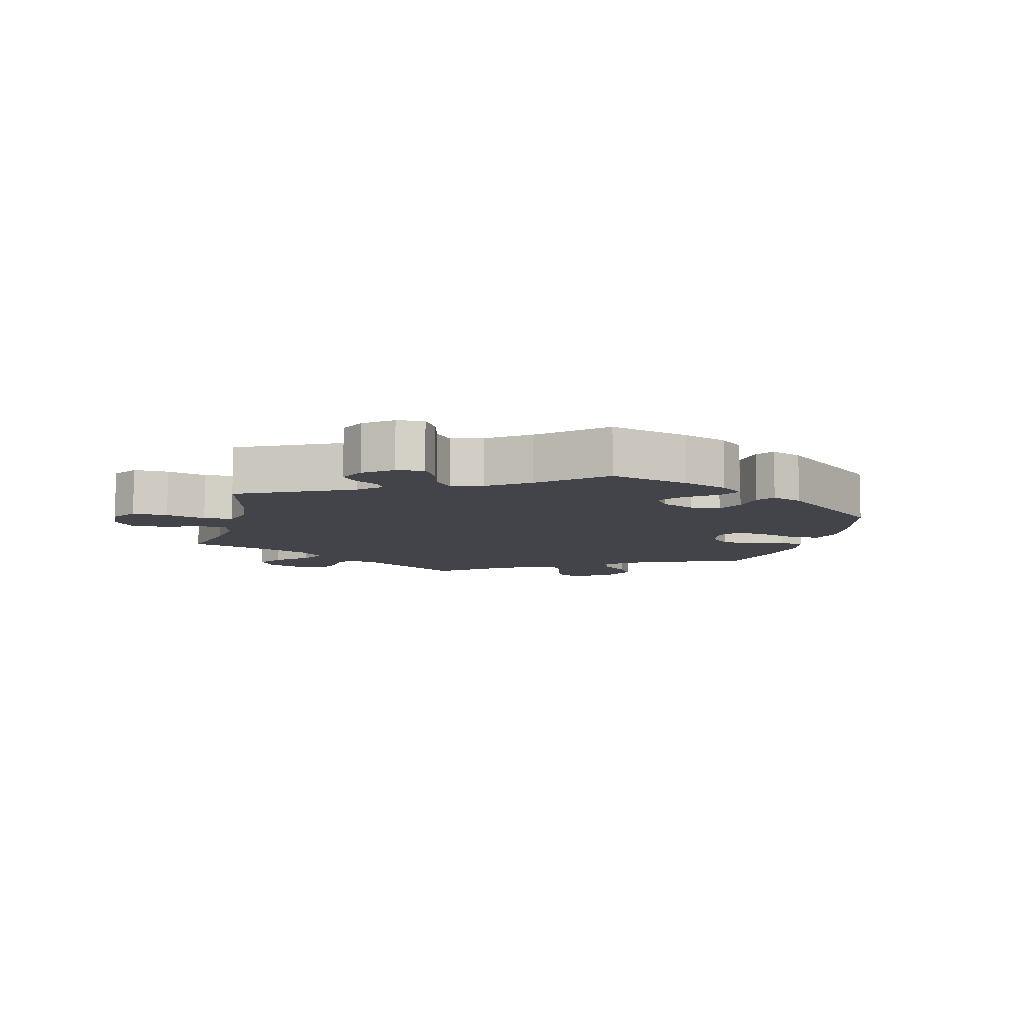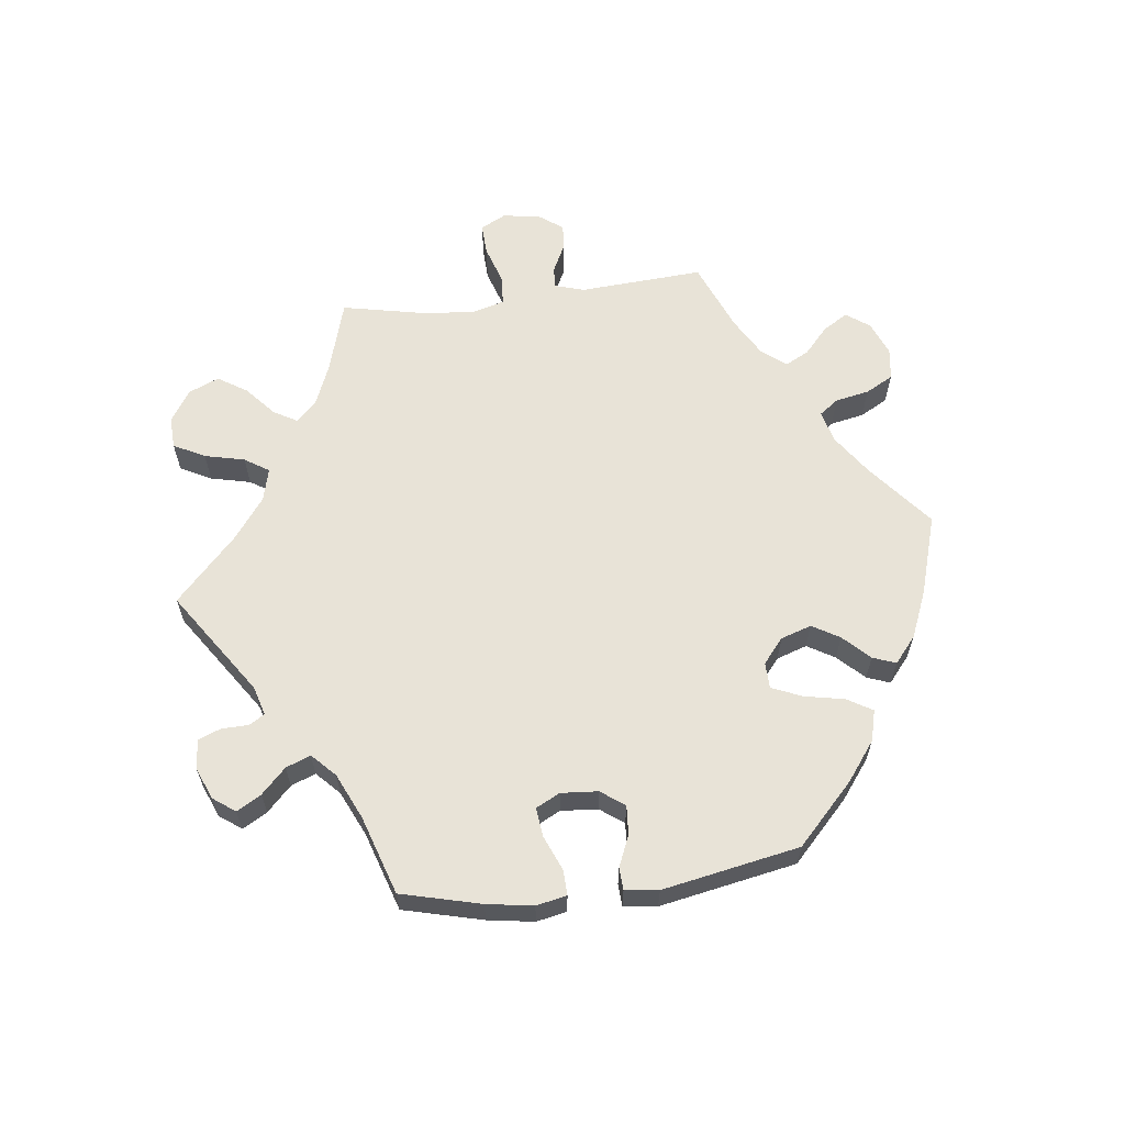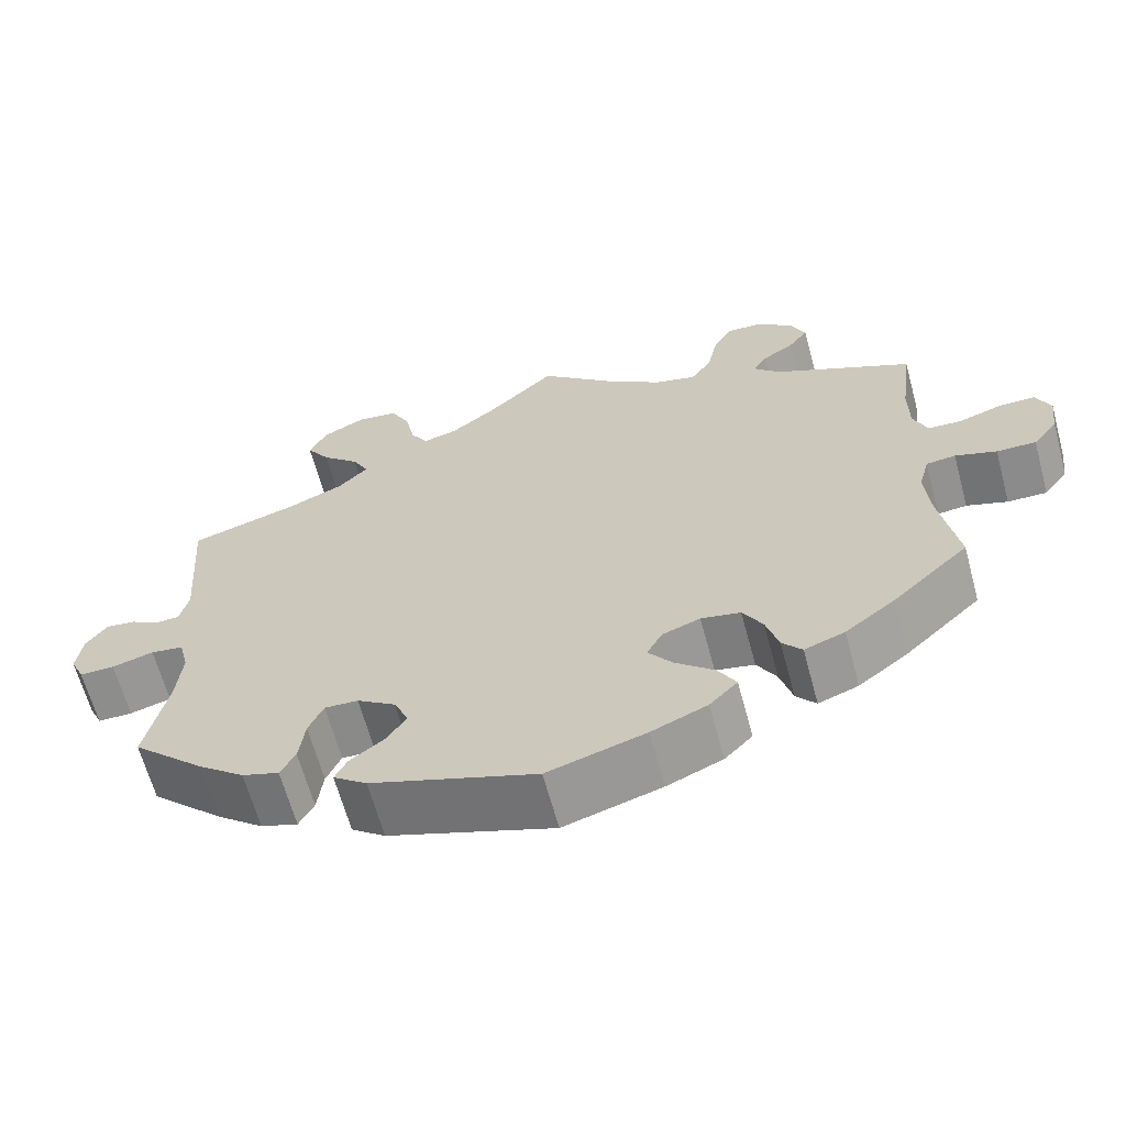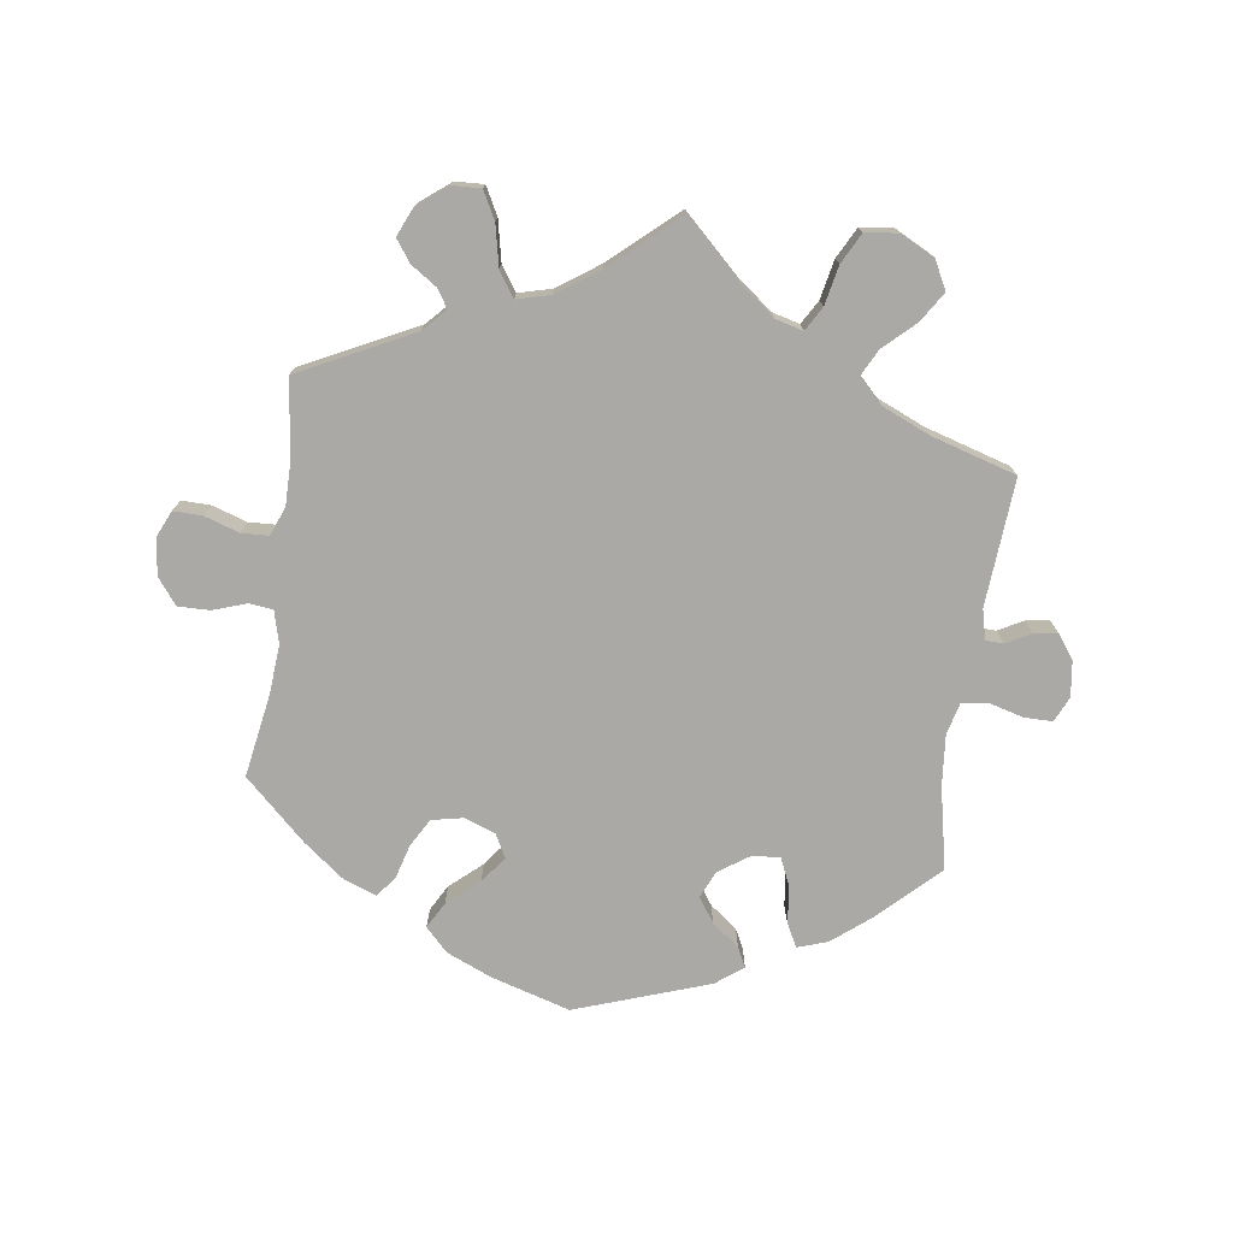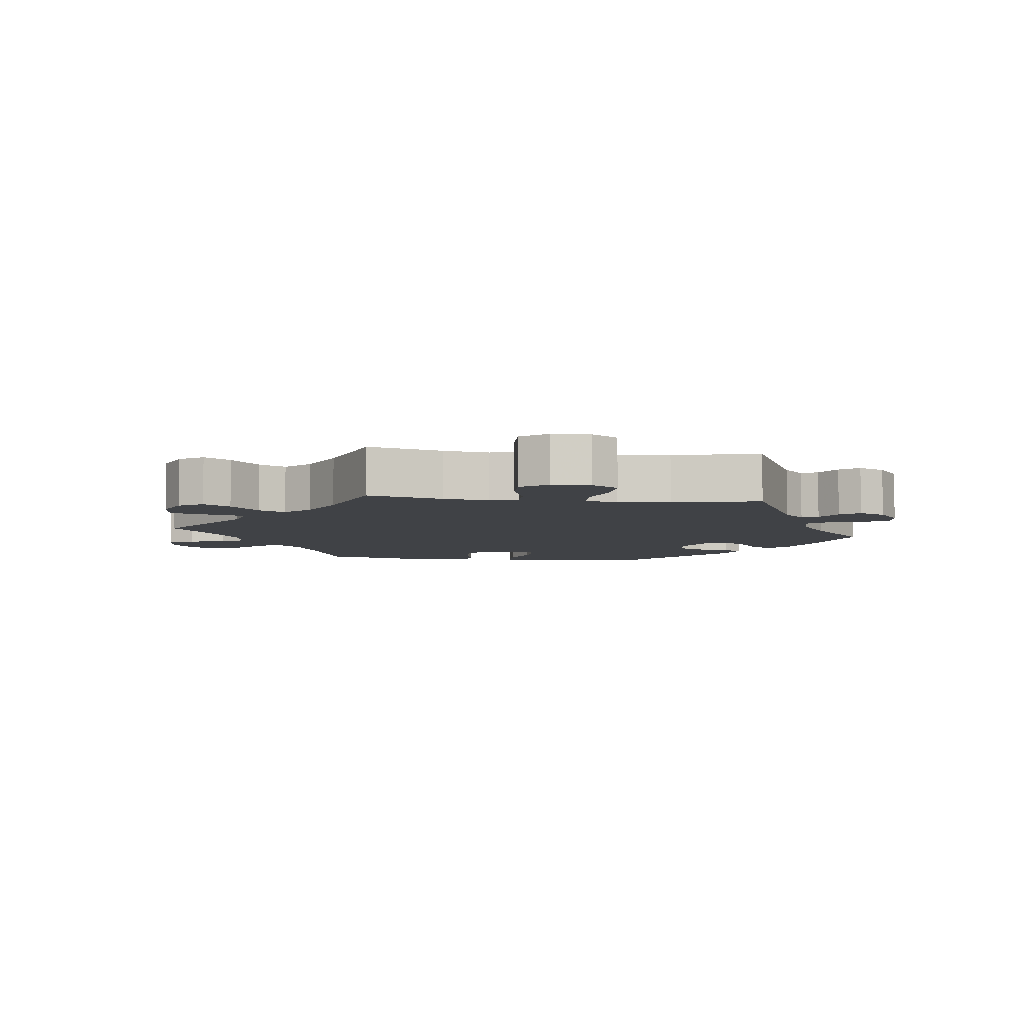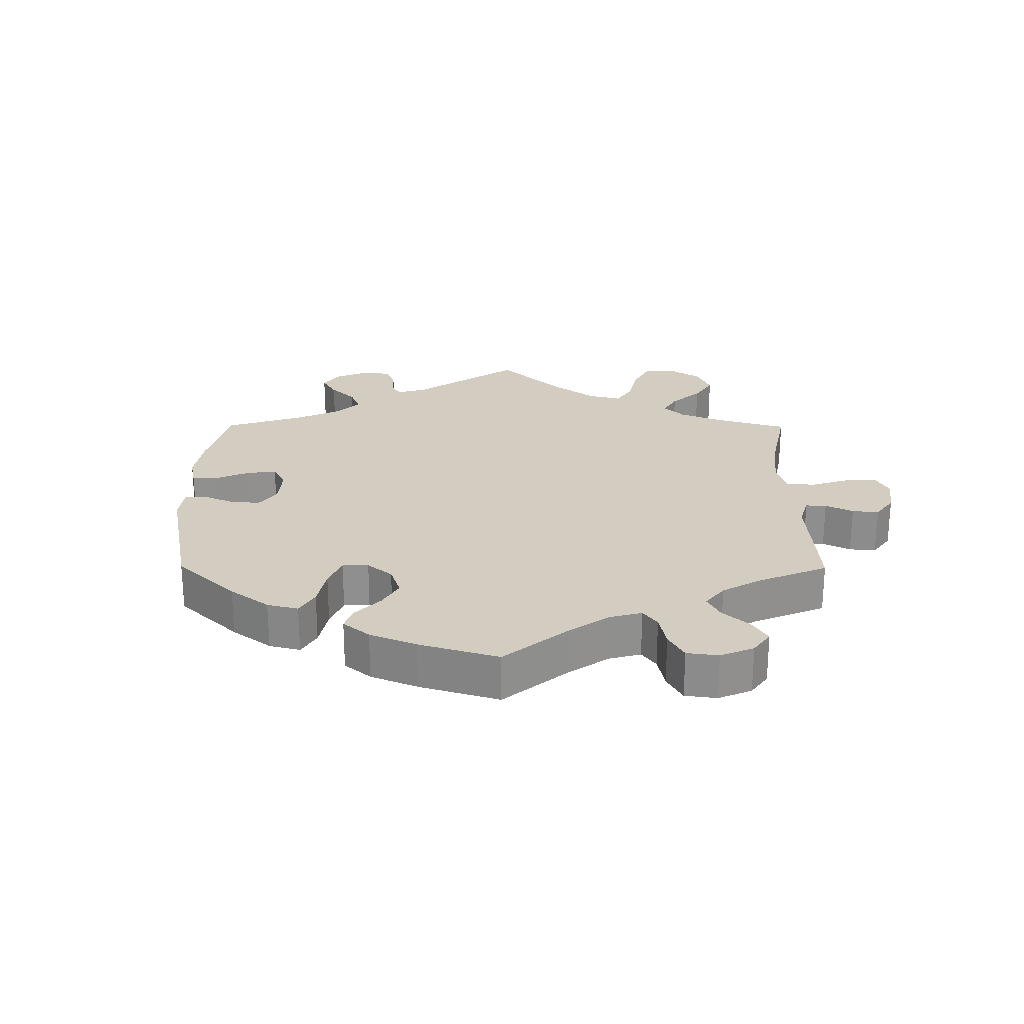
<metadata>
{"format":"obj","ext":"obj","renderer":"f3d","projection":"perspective","resolution":1024,"background":"white","views":[{"elev":-8.5,"azim":106.1,"up":"+Y"},{"elev":62.2,"azim":143.1,"up":"+Y"},{"elev":-64.4,"azim":-164.8,"up":"+Z"},{"elev":-75.4,"azim":-8.0,"up":"+Y"},{"elev":-6.3,"azim":22.7,"up":"+Y"},{"elev":24.7,"azim":-119.7,"up":"+Y"}]}
</metadata>
<code>
v -0.48 0.07 -0.164
v -0.474 0.07 -0.09
v -0.487 0.07 -0.041
v -0.523 0.07 -0.037
v -0.573 0.07 -0.054
v -0.621 0.07 -0.055
v -0.651 0.07 -0.016
v -0.658 0.07 0.039
v -0.64 0.07 0.079
v -0.596 0.07 0.078
v -0.544 0.07 0.061
v -0.503 0.07 0.063
v -0.486 0.07 0.106
v -0.486 0.07 0.174
v -0.501 0.07 0.288
v -0.331 0.07 0.372
v -0.299 0.07 0.406
v -0.316 0.07 0.433
v -0.355 0.07 0.459
v -0.379 0.07 0.492
v -0.36 0.07 0.535
v -0.315 0.07 0.57
v -0.272 0.07 0.572
v -0.25 0.07 0.53
v -0.237 0.07 0.469
v -0.212 0.07 0.432
v -0.162 0.07 0.445
v -0.099 0.07 0.489
v 0 0.07 0.577
v 0.084 0.07 0.497
v 0.138 0.07 0.455
v 0.18 0.07 0.444
v 0.201 0.07 0.48
v 0.213 0.07 0.539
v 0.237 0.07 0.585
v 0.287 0.07 0.591
v 0.338 0.07 0.565
v 0.36 0.07 0.522
v 0.331 0.07 0.477
v 0.285 0.07 0.434
v 0.265 0.07 0.395
v 0.301 0.07 0.358
v 0.373 0.07 0.327
v 0.501 0.07 0.289
v 0.487 0.07 0.098
v 0.498 0.07 0.053
v 0.525 0.07 0.052
v 0.562 0.07 0.072
v 0.598 0.07 0.077
v 0.624 0.07 0.041
v 0.631 0.07 -0.012
v 0.614 0.07 -0.05
v 0.571 0.07 -0.05
v 0.52 0.07 -0.036
v 0.48 0.07 -0.042
v 0.468 0.07 -0.09
v 0.475 0.07 -0.166
v 0.501 0.07 -0.289
v 0.411 0.07 -0.376
v 0.355 0.07 -0.421
v 0.31 0.07 -0.436
v 0.292 0.07 -0.402
v 0.285 0.07 -0.345
v 0.267 0.07 -0.304
v 0.226 0.07 -0.306
v 0.179 0.07 -0.338
v 0.161 0.07 -0.379
v 0.186 0.07 -0.416
v 0.227 0.07 -0.447
v 0.242 0.07 -0.477
v 0.201 0.07 -0.508
v 0 0.07 -0.578
v -0.119 0.07 -0.543
v -0.187 0.07 -0.514
v -0.221 0.07 -0.479
v -0.199 0.07 -0.44
v -0.152 0.07 -0.399
v -0.122 0.07 -0.359
v -0.141 0.07 -0.324
v -0.187 0.07 -0.307
v -0.235 0.07 -0.317
v -0.259 0.07 -0.359
v -0.274 0.07 -0.412
v -0.298 0.07 -0.441
v -0.347 0.07 -0.423
v -0.408 0.07 -0.376
v -0.501 0.07 -0.289
v -0.48 0 -0.164
v -0.474 0 -0.09
v -0.487 0 -0.041
v -0.523 0 -0.037
v -0.573 0 -0.054
v -0.621 0 -0.055
v -0.651 0 -0.016
v -0.658 0 0.039
v -0.64 0 0.079
v -0.596 0 0.078
v -0.544 0 0.061
v -0.503 0 0.063
v -0.486 0 0.106
v -0.486 0 0.174
v -0.501 0 0.288
v -0.331 0 0.372
v -0.299 0 0.406
v -0.316 0 0.433
v -0.355 0 0.459
v -0.379 0 0.492
v -0.36 0 0.535
v -0.315 0 0.57
v -0.272 0 0.572
v -0.25 0 0.53
v -0.237 0 0.469
v -0.212 0 0.432
v -0.162 0 0.445
v -0.099 0 0.489
v 0 0 0.577
v 0.084 0 0.497
v 0.138 0 0.455
v 0.18 0 0.444
v 0.201 0 0.48
v 0.213 0 0.539
v 0.237 0 0.585
v 0.287 0 0.591
v 0.338 0 0.565
v 0.36 0 0.522
v 0.331 0 0.477
v 0.285 0 0.434
v 0.265 0 0.395
v 0.301 0 0.358
v 0.373 0 0.327
v 0.501 0 0.289
v 0.487 0 0.098
v 0.498 0 0.053
v 0.525 0 0.052
v 0.562 0 0.072
v 0.598 0 0.077
v 0.624 0 0.041
v 0.631 0 -0.012
v 0.614 0 -0.05
v 0.571 0 -0.05
v 0.52 0 -0.036
v 0.48 0 -0.042
v 0.468 0 -0.09
v 0.475 0 -0.166
v 0.501 0 -0.289
v 0.411 0 -0.376
v 0.355 0 -0.421
v 0.31 0 -0.436
v 0.292 0 -0.402
v 0.285 0 -0.345
v 0.267 0 -0.304
v 0.226 0 -0.306
v 0.179 0 -0.338
v 0.161 0 -0.379
v 0.186 0 -0.416
v 0.227 0 -0.447
v 0.242 0 -0.477
v 0.201 0 -0.508
v 0 0 -0.578
v -0.119 0 -0.543
v -0.187 0 -0.514
v -0.221 0 -0.479
v -0.199 0 -0.44
v -0.152 0 -0.399
v -0.122 0 -0.359
v -0.141 0 -0.324
v -0.187 0 -0.307
v -0.235 0 -0.317
v -0.259 0 -0.359
v -0.274 0 -0.412
v -0.298 0 -0.441
v -0.347 0 -0.423
v -0.408 0 -0.376
v -0.501 0 -0.289
f 86 87 1
f 85 86 1 2
f 82 83 84 85
f 81 82 85 2
f 80 81 2 3
f 79 80 3
f 74 75 76 77
f 74 77 78
f 73 74 78
f 72 73 78
f 71 72 78 79
f 68 69 70 71
f 67 68 71 79
f 60 61 62 63
f 60 63 64
f 57 58 59 60
f 56 57 60 64
f 55 56 64 65
f 51 52 53 54
f 51 54 55
f 50 51 55
f 47 48 49 50
f 46 47 50 55
f 45 46 55 65
f 43 44 45 65
f 37 38 39 40
f 37 40 41
f 36 37 41
f 33 34 35 36
f 32 33 36 41
f 31 32 41 42
f 28 29 30
f 27 28 30 31
f 26 27 31 42
f 22 23 24 25
f 22 25 26
f 21 22 26
f 18 19 20 21
f 17 18 21 26
f 16 17 26 42
f 14 15 16 42
f 8 9 10 11
f 8 11 12
f 7 8 12
f 4 5 6 7
f 3 4 7 12
f 66 67 79 3
f 13 14 42 43
f 13 43 65 66
f 3 12 13 66
f 88 174 173
f 89 88 173 172
f 172 171 170 169
f 89 172 169 168
f 90 89 168 167
f 90 167 166
f 164 163 162 161
f 165 164 161
f 165 161 160
f 165 160 159
f 166 165 159 158
f 158 157 156 155
f 166 158 155 154
f 150 149 148 147
f 151 150 147
f 147 146 145 144
f 151 147 144 143
f 152 151 143 142
f 141 140 139 138
f 142 141 138
f 142 138 137
f 137 136 135 134
f 142 137 134 133
f 152 142 133 132
f 152 132 131 130
f 127 126 125 124
f 128 127 124
f 128 124 123
f 123 122 121 120
f 128 123 120 119
f 129 128 119 118
f 117 116 115
f 118 117 115 114
f 129 118 114 113
f 112 111 110 109
f 113 112 109
f 113 109 108
f 108 107 106 105
f 113 108 105 104
f 129 113 104 103
f 129 103 102 101
f 98 97 96 95
f 99 98 95
f 99 95 94
f 94 93 92 91
f 99 94 91 90
f 90 166 154 153
f 130 129 101 100
f 153 152 130 100
f 153 100 99 90
f 1 88 89 2
f 2 89 90 3
f 3 90 91 4
f 4 91 92 5
f 5 92 93 6
f 6 93 94 7
f 7 94 95 8
f 8 95 96 9
f 9 96 97 10
f 10 97 98 11
f 11 98 99 12
f 12 99 100 13
f 13 100 101 14
f 14 101 102 15
f 15 102 103 16
f 16 103 104 17
f 17 104 105 18
f 18 105 106 19
f 19 106 107 20
f 20 107 108 21
f 21 108 109 22
f 22 109 110 23
f 23 110 111 24
f 24 111 112 25
f 25 112 113 26
f 26 113 114 27
f 27 114 115 28
f 28 115 116 29
f 29 116 117 30
f 30 117 118 31
f 31 118 119 32
f 32 119 120 33
f 33 120 121 34
f 34 121 122 35
f 35 122 123 36
f 36 123 124 37
f 37 124 125 38
f 38 125 126 39
f 39 126 127 40
f 40 127 128 41
f 41 128 129 42
f 42 129 130 43
f 43 130 131 44
f 44 131 132 45
f 45 132 133 46
f 46 133 134 47
f 47 134 135 48
f 48 135 136 49
f 49 136 137 50
f 50 137 138 51
f 51 138 139 52
f 52 139 140 53
f 53 140 141 54
f 54 141 142 55
f 55 142 143 56
f 56 143 144 57
f 57 144 145 58
f 58 145 146 59
f 59 146 147 60
f 60 147 148 61
f 61 148 149 62
f 62 149 150 63
f 63 150 151 64
f 64 151 152 65
f 65 152 153 66
f 66 153 154 67
f 67 154 155 68
f 68 155 156 69
f 69 156 157 70
f 70 157 158 71
f 71 158 159 72
f 72 159 160 73
f 73 160 161 74
f 74 161 162 75
f 75 162 163 76
f 76 163 164 77
f 77 164 165 78
f 78 165 166 79
f 79 166 167 80
f 80 167 168 81
f 81 168 169 82
f 82 169 170 83
f 83 170 171 84
f 84 171 172 85
f 85 172 173 86
f 86 173 174 87
f 87 174 88 1

</code>
